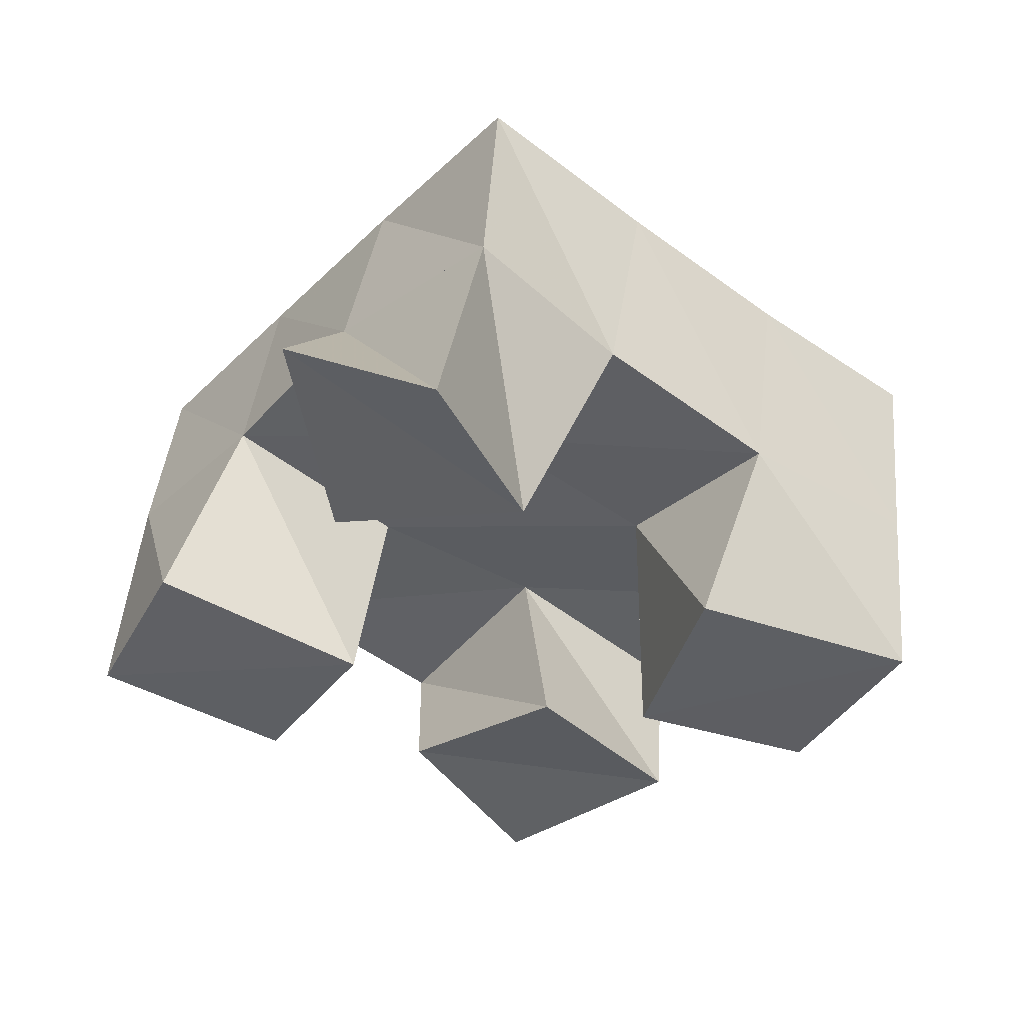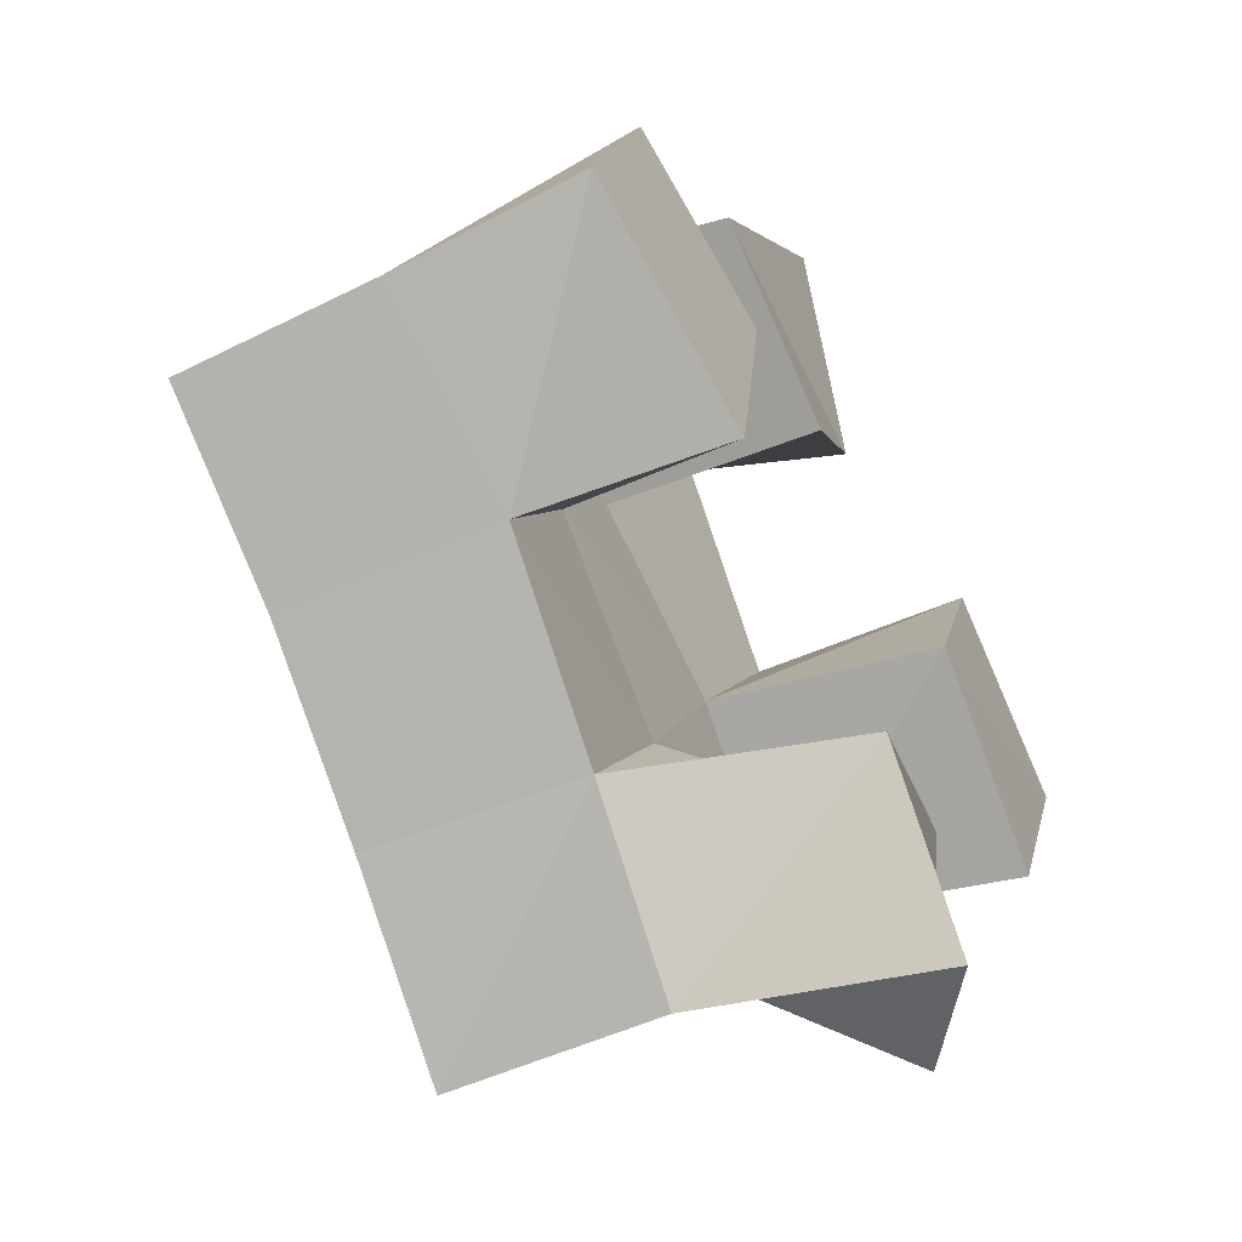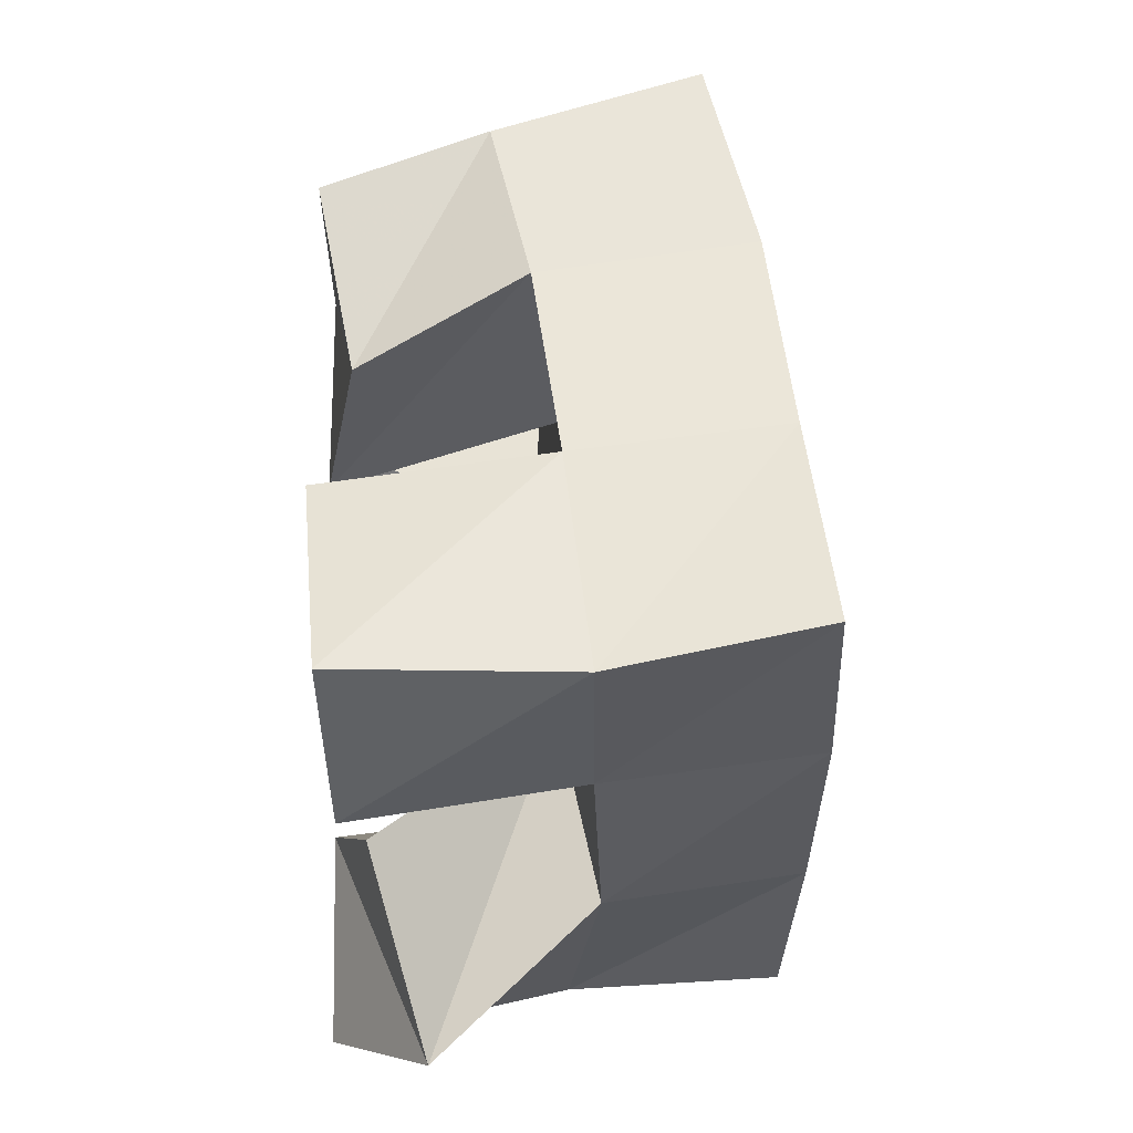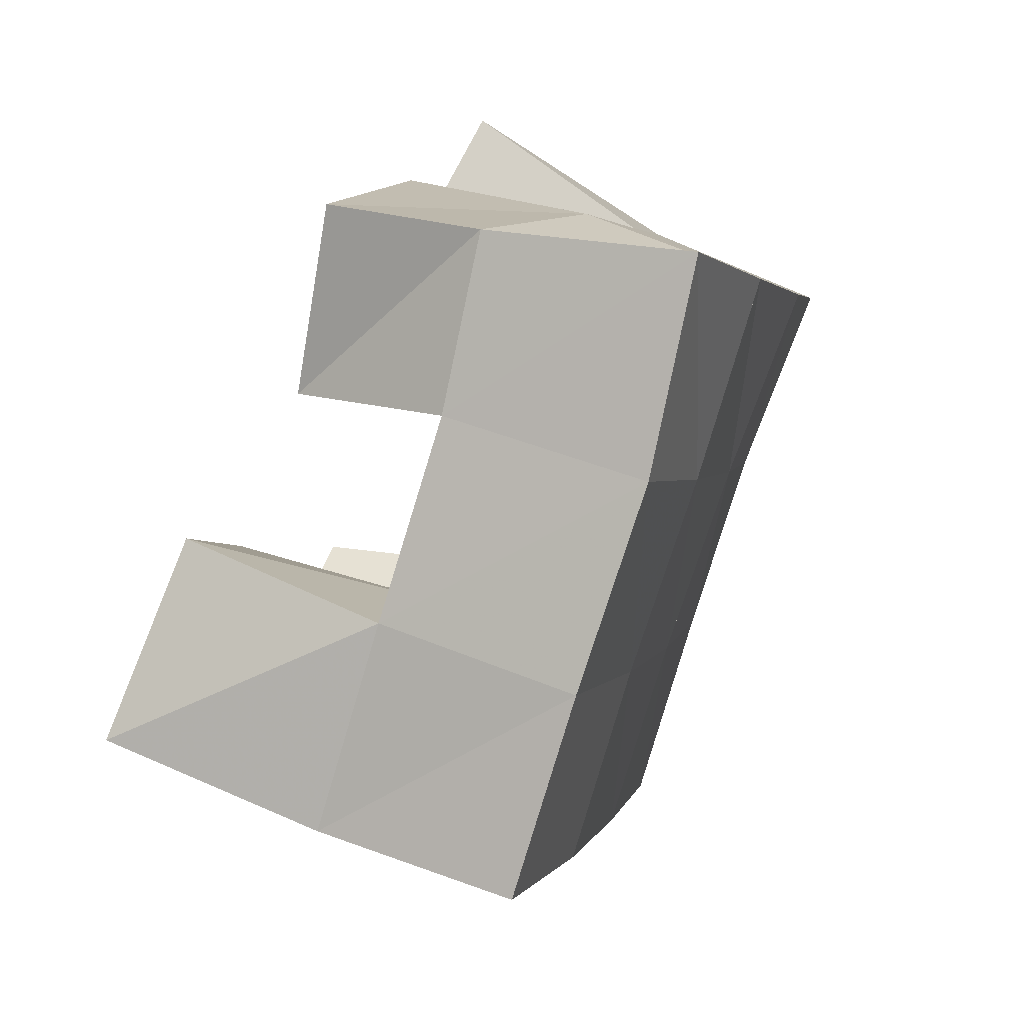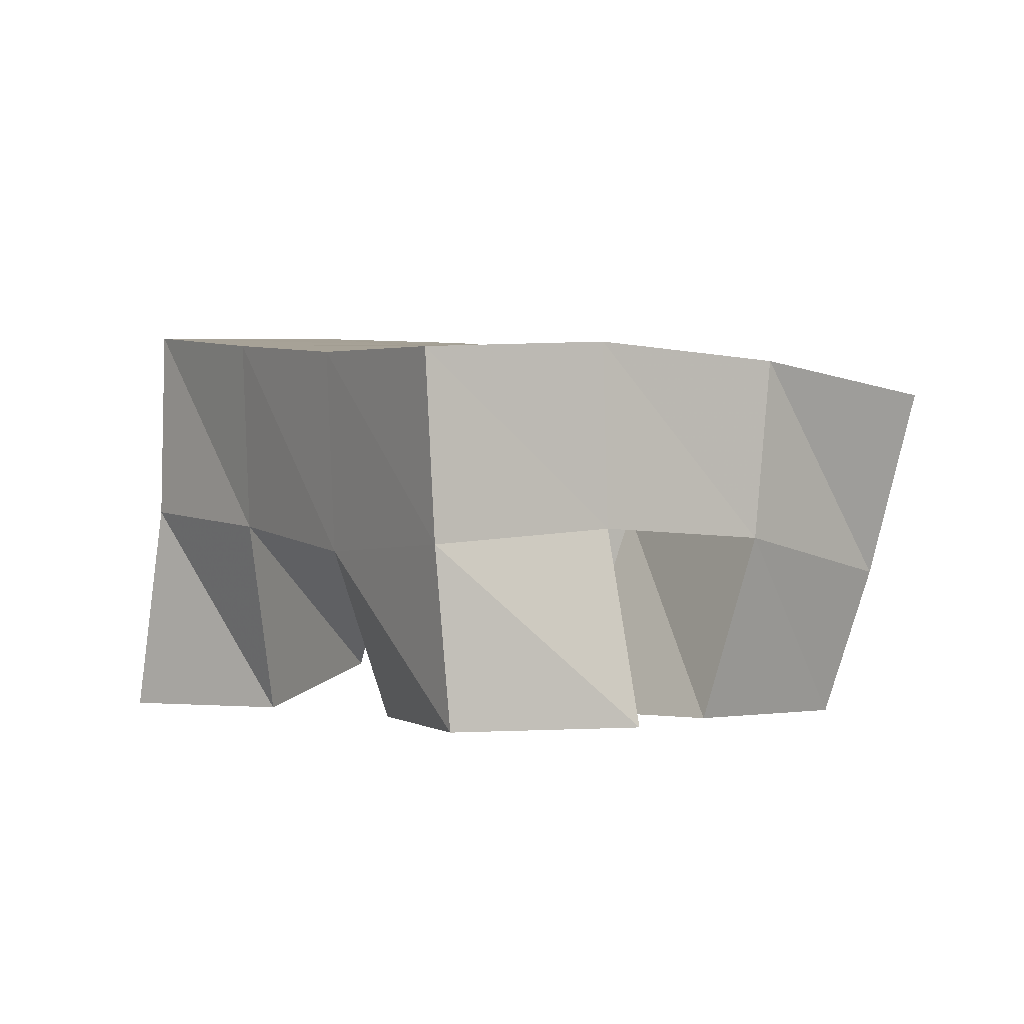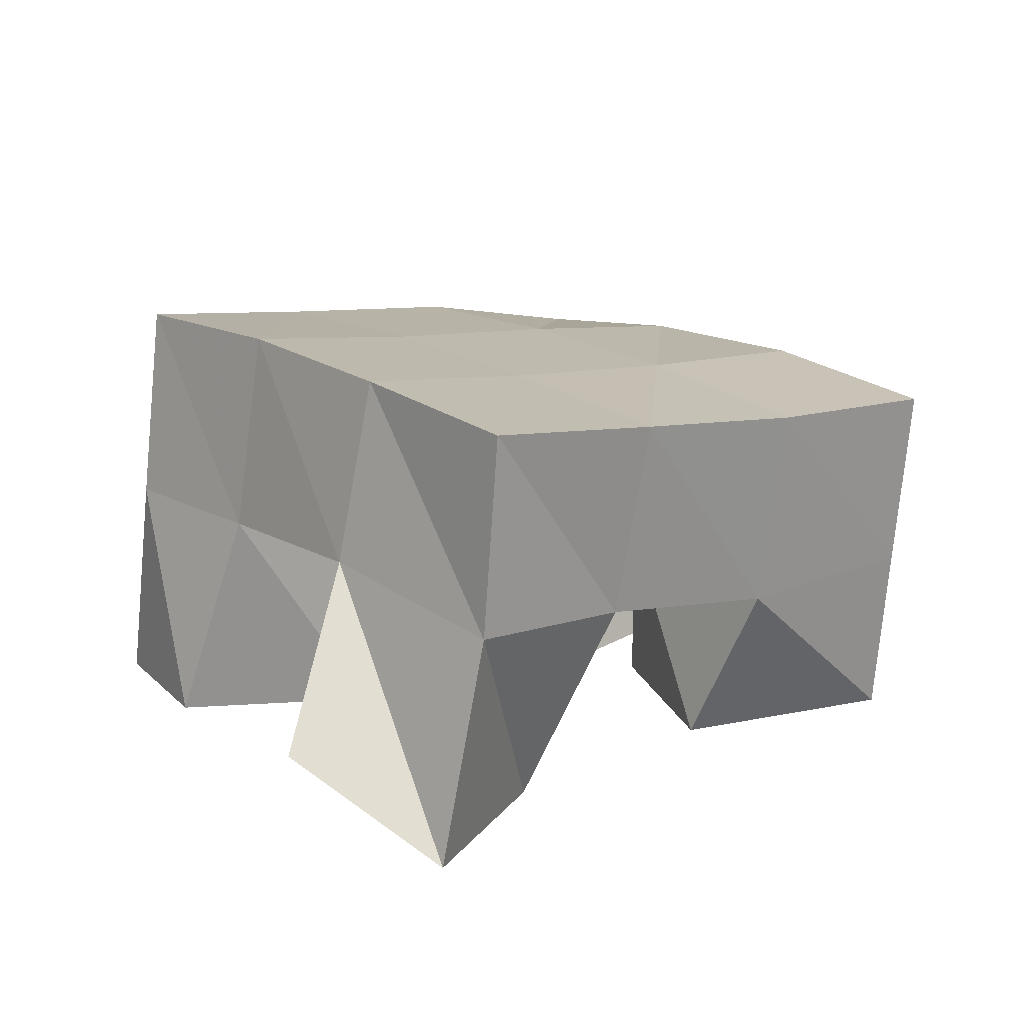
<metadata>
{"format":"obj","ext":"obj","renderer":"f3d","projection":"perspective","resolution":1024,"background":"white","views":[{"elev":-39.3,"azim":173.2,"up":"+Y"},{"elev":-53.6,"azim":-59.0,"up":"+Z"},{"elev":22.0,"azim":89.6,"up":"+Z"},{"elev":63.9,"azim":118.8,"up":"+Z"},{"elev":-1.8,"azim":-91.4,"up":"+Y"},{"elev":17.5,"azim":173.0,"up":"+Y"}]}
</metadata>
<code>
v 1.901 0.1 0.6658
v 1.89 0.1559 0.6733
v 1.938 0.1243 0.6822
v 1.923 0.1629 0.7148
v 1.876 0.1 0.7072
v 1.853 0.1508 0.7024
v 1.921 0.1108 0.7302
v 1.88 0.153 0.7416
v 1.86 0.1 0.7901
v 1.863 0.1544 0.808
v 1.891 0.1086 0.8296
v 1.89 0.1477 0.851
v 1.823 0.1 0.824
v 1.818 0.1471 0.8371
v 1.859 0.1 0.8621
v 1.855 0.1385 0.8738
v 1.825 0.1004 0.7413
v 1.81 0.1434 0.7281
v 1.833 0.1 0.7919
v 1.837 0.1487 0.7687
v 1.768 0.1 0.7579
v 1.766 0.1445 0.7542
v 1.786 0.1 0.8042
v 1.792 0.1489 0.7969
v 1.965 0.1079 0.7566
v 1.948 0.1607 0.757
v 1.98 0.1058 0.7978
v 1.974 0.1602 0.7944
v 1.913 0.1 0.7765
v 1.905 0.1545 0.7846
v 1.933 0.1015 0.8181
v 1.932 0.1542 0.8251
v 1.887 0.2063 0.6744
v 1.914 0.2093 0.7175
v 1.845 0.1998 0.7011
v 1.873 0.2032 0.7434
v 1.805 0.1941 0.7262
v 1.831 0.1984 0.7695
v 1.762 0.1911 0.7519
v 1.789 0.1952 0.7956
v 1.941 0.211 0.7608
v 1.9 0.2046 0.7867
v 1.858 0.1996 0.8135
v 1.817 0.1932 0.8409
v 1.969 0.2093 0.8027
v 1.928 0.2031 0.8298
v 1.885 0.1977 0.8565
v 1.843 0.1865 0.8842
f 1 2 4
f 3 1 4
f 2 6 8
f 4 2 8
f 6 5 7
f 8 6 7
f 5 1 3
f 7 5 3
f 8 7 3
f 4 8 3
f 2 1 5
f 6 2 5
f 9 10 12
f 11 9 12
f 10 14 16
f 12 10 16
f 14 13 15
f 16 14 15
f 13 9 11
f 15 13 11
f 16 15 11
f 12 16 11
f 10 9 13
f 14 10 13
f 17 18 20
f 19 17 20
f 18 22 24
f 20 18 24
f 22 21 23
f 24 22 23
f 21 17 19
f 23 21 19
f 24 23 19
f 20 24 19
f 18 17 21
f 22 18 21
f 25 26 28
f 27 25 28
f 26 30 32
f 28 26 32
f 30 29 31
f 32 30 31
f 29 25 27
f 31 29 27
f 32 31 27
f 28 32 27
f 26 25 29
f 30 26 29
f 2 33 34
f 4 2 34
f 33 35 36
f 34 33 36
f 35 6 8
f 36 35 8
f 6 2 4
f 8 6 4
f 36 8 4
f 34 36 4
f 33 2 6
f 35 33 6
f 6 35 36
f 8 6 36
f 35 37 38
f 36 35 38
f 37 18 20
f 38 37 20
f 18 6 8
f 20 18 8
f 38 20 8
f 36 38 8
f 35 6 18
f 37 35 18
f 18 37 38
f 20 18 38
f 37 39 40
f 38 37 40
f 39 22 24
f 40 39 24
f 22 18 20
f 24 22 20
f 40 24 20
f 38 40 20
f 37 18 22
f 39 37 22
f 4 34 41
f 26 4 41
f 34 36 42
f 41 34 42
f 36 8 30
f 42 36 30
f 8 4 26
f 30 8 26
f 42 30 26
f 41 42 26
f 34 4 8
f 36 34 8
f 8 36 42
f 30 8 42
f 36 38 43
f 42 36 43
f 38 20 10
f 43 38 10
f 20 8 30
f 10 20 30
f 43 10 30
f 42 43 30
f 36 8 20
f 38 36 20
f 20 38 43
f 10 20 43
f 38 40 44
f 43 38 44
f 40 24 14
f 44 40 14
f 24 20 10
f 14 24 10
f 44 14 10
f 43 44 10
f 38 20 24
f 40 38 24
f 26 41 45
f 28 26 45
f 41 42 46
f 45 41 46
f 42 30 32
f 46 42 32
f 30 26 28
f 32 30 28
f 46 32 28
f 45 46 28
f 41 26 30
f 42 41 30
f 30 42 46
f 32 30 46
f 42 43 47
f 46 42 47
f 43 10 12
f 47 43 12
f 10 30 32
f 12 10 32
f 47 12 32
f 46 47 32
f 42 30 10
f 43 42 10
f 10 43 47
f 12 10 47
f 43 44 48
f 47 43 48
f 44 14 16
f 48 44 16
f 14 10 12
f 16 14 12
f 48 16 12
f 47 48 12
f 43 10 14
f 44 43 14

</code>
